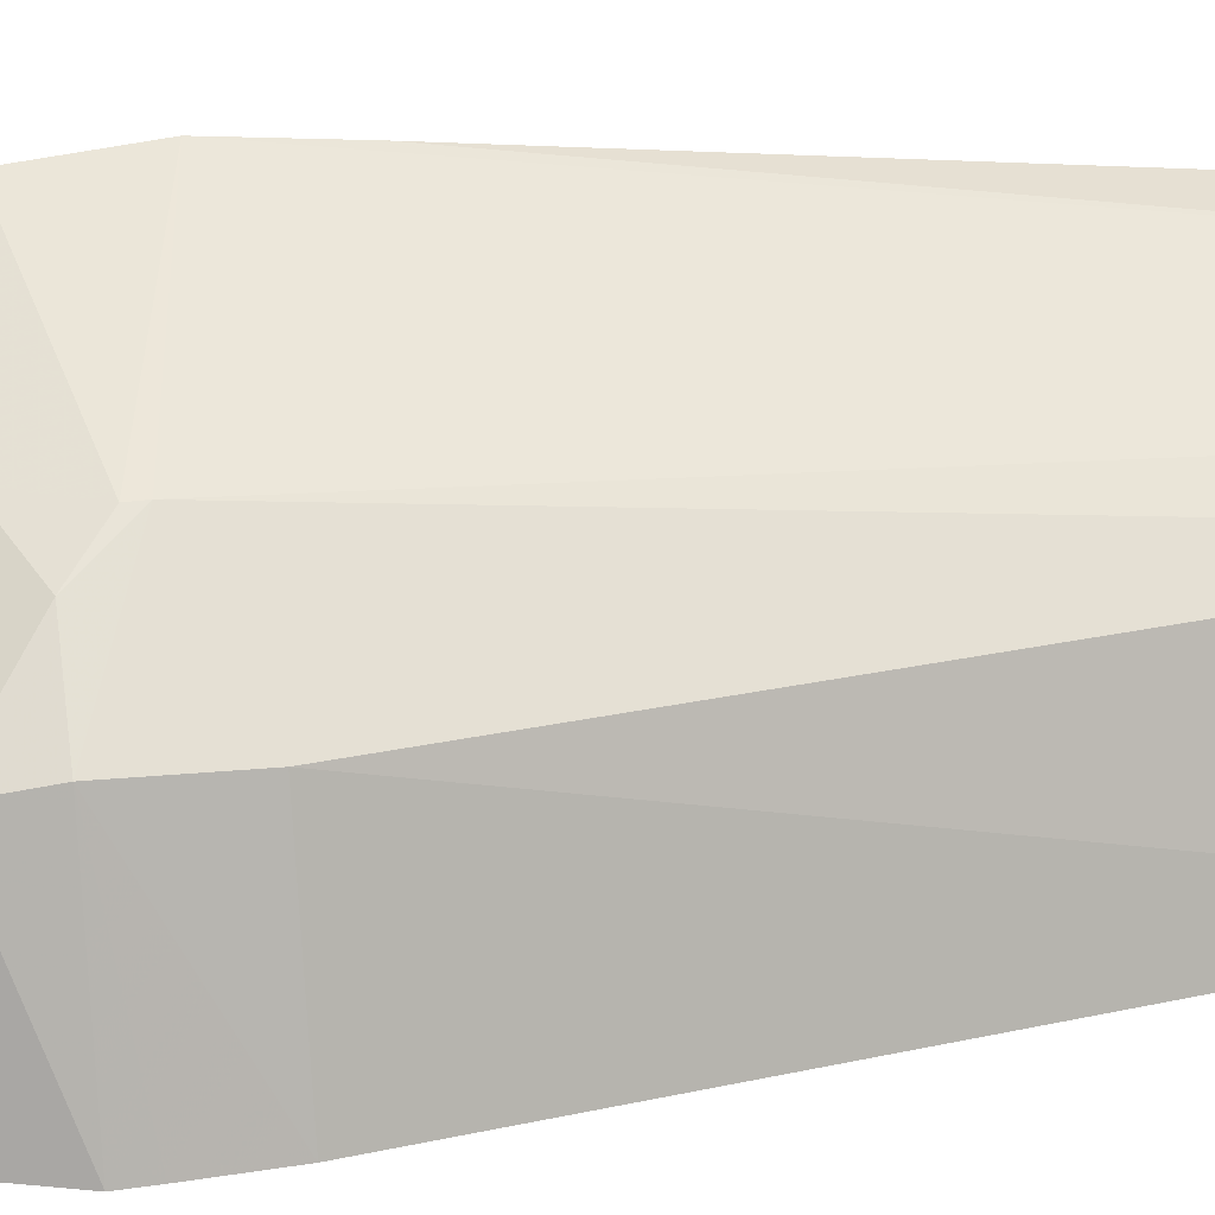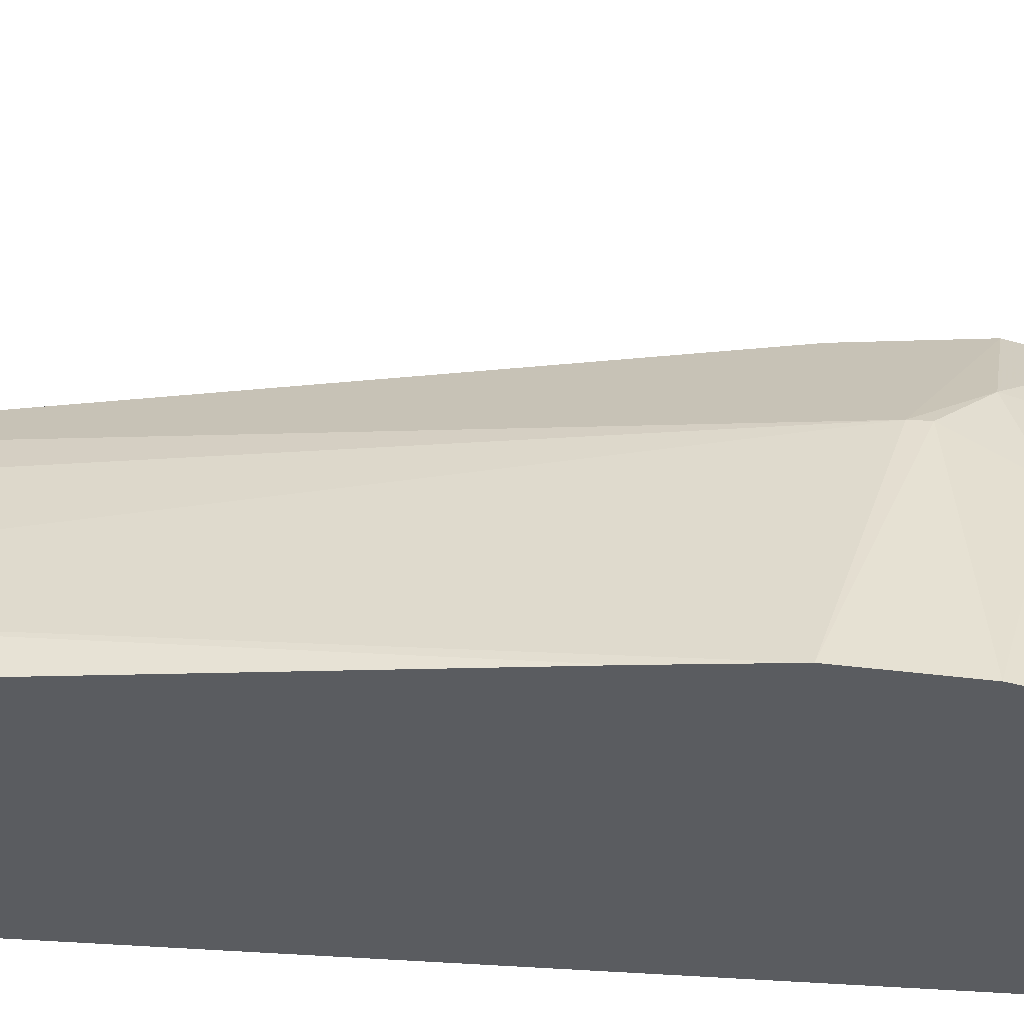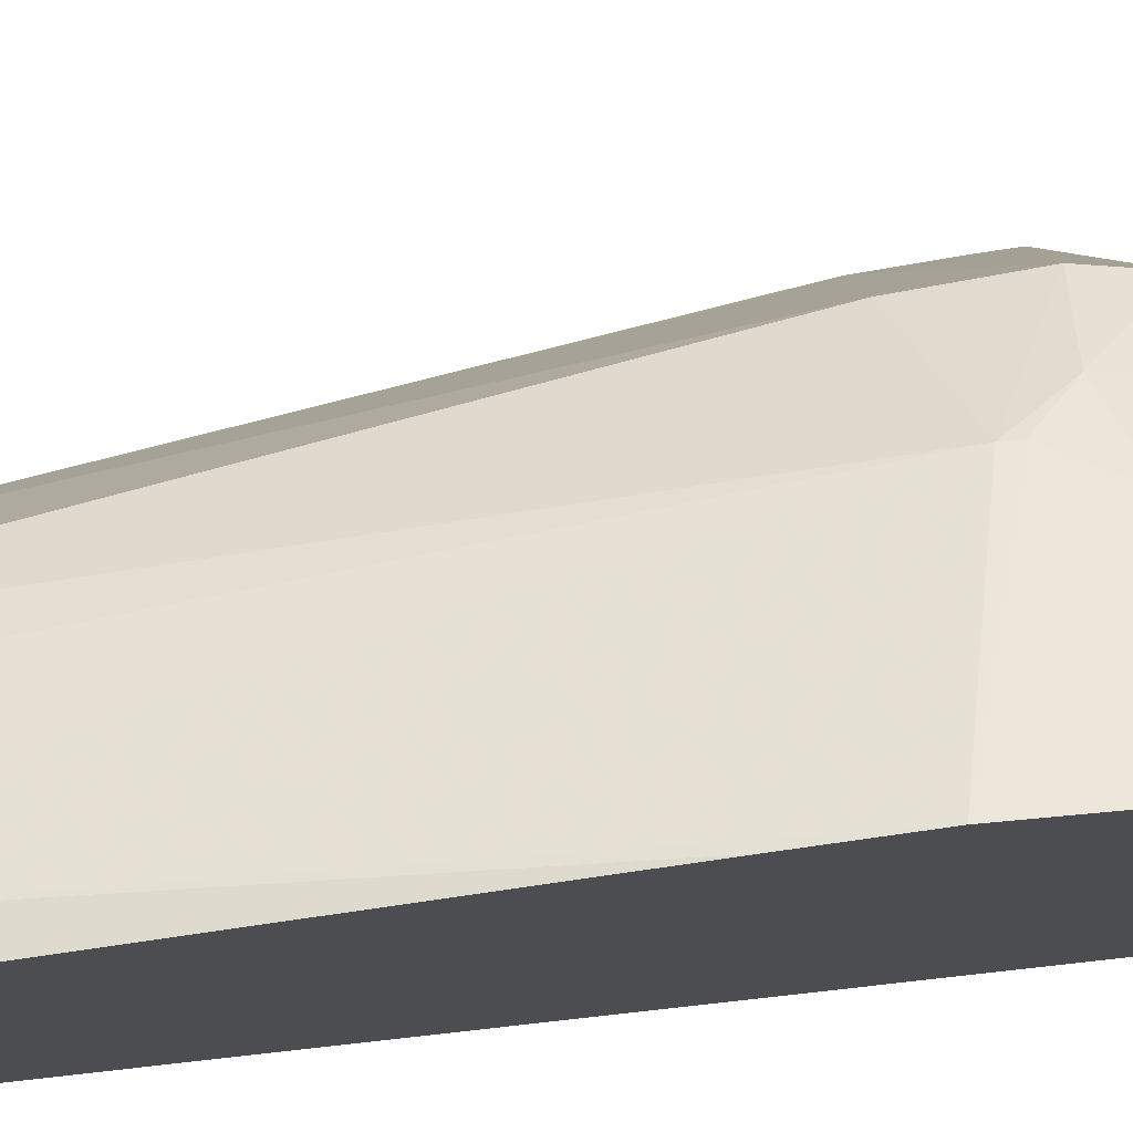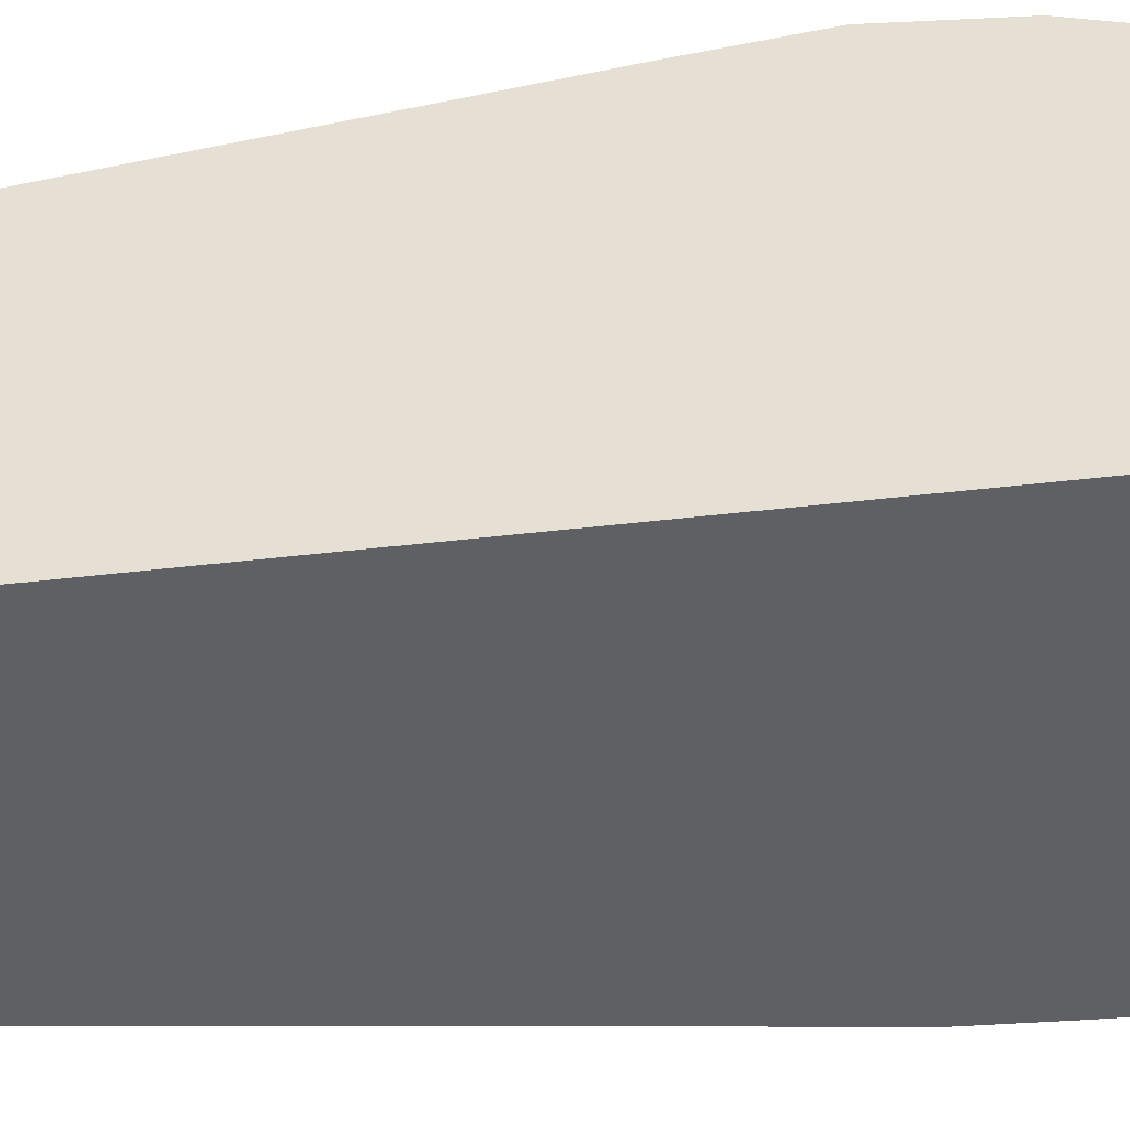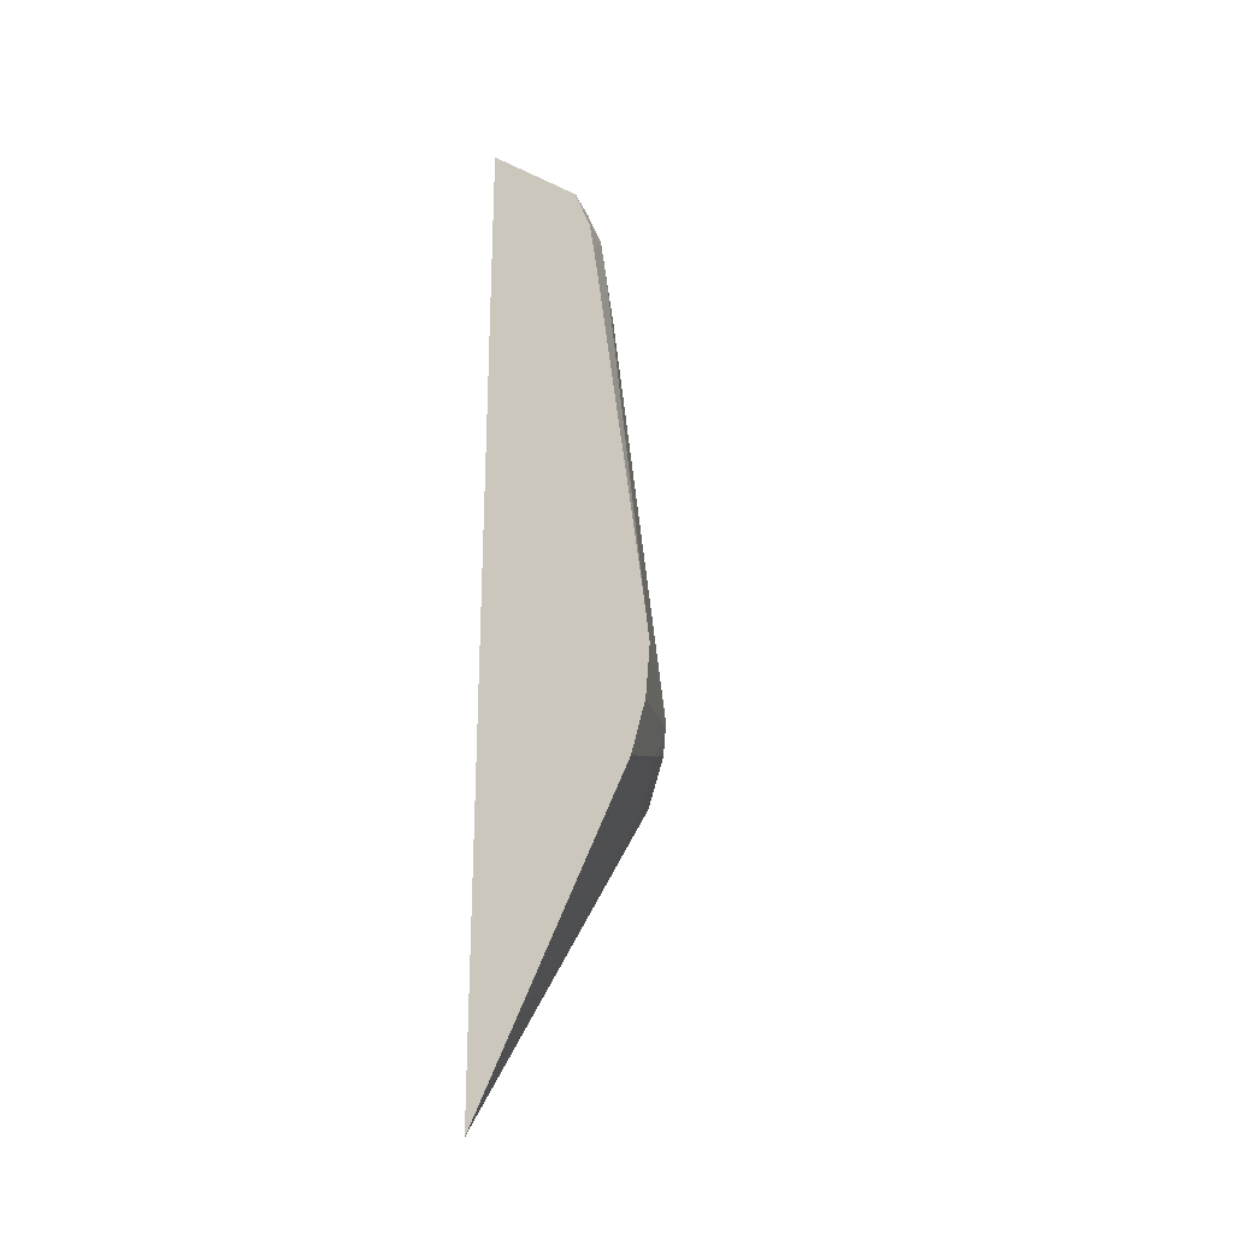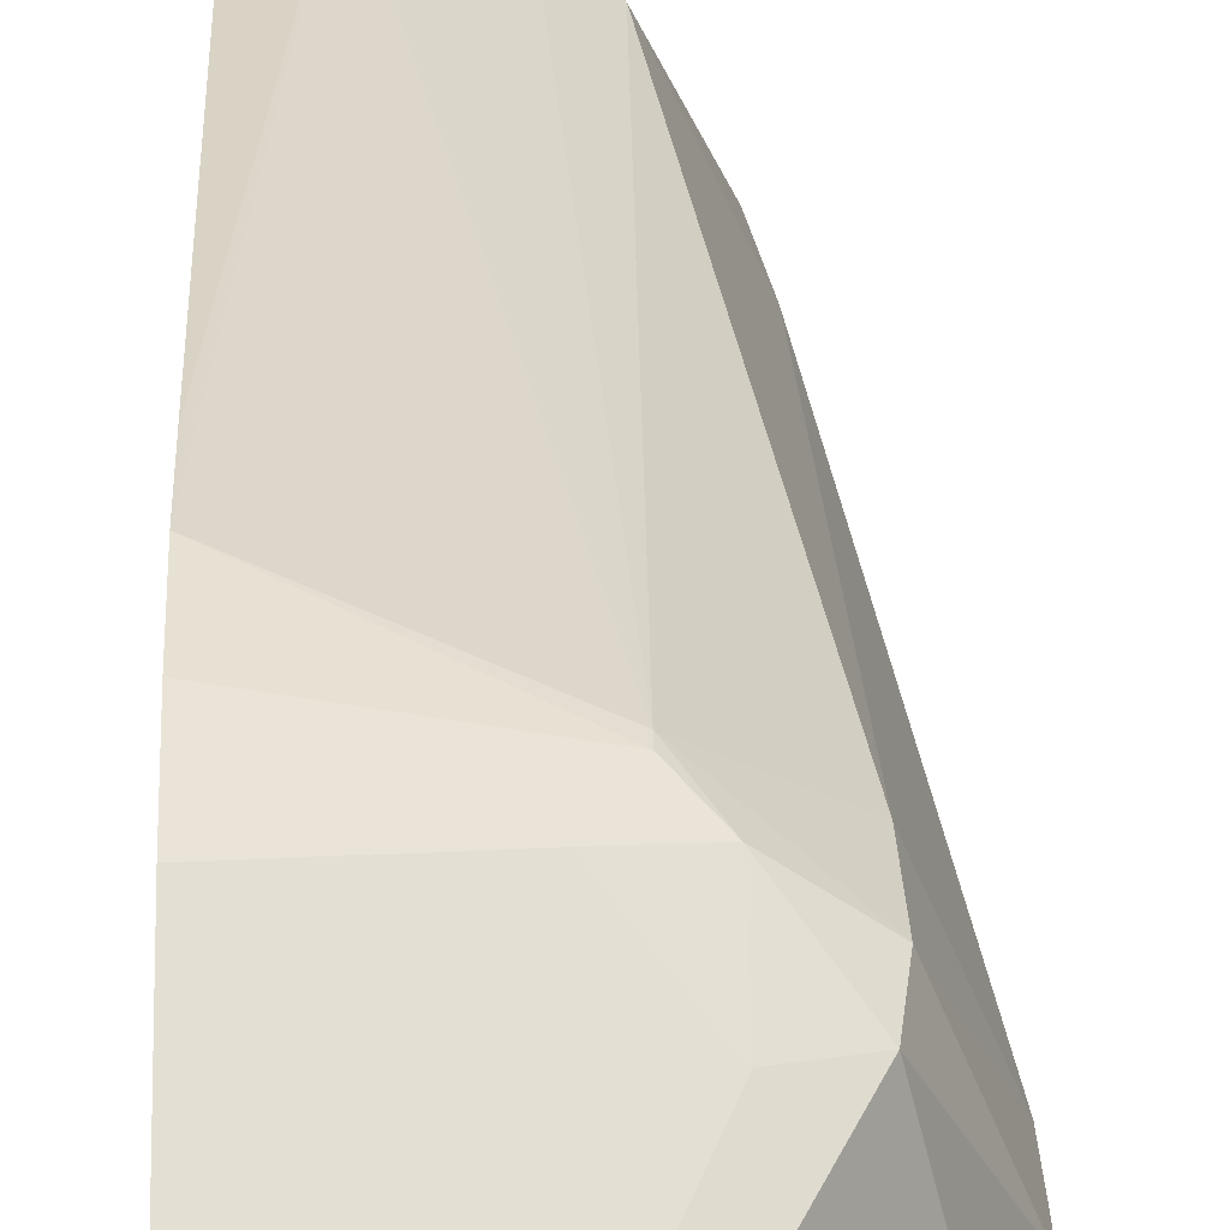
<metadata>
{"format":"obj","ext":"obj","renderer":"f3d","projection":"perspective","resolution":1024,"background":"white","views":[{"elev":30.7,"azim":-100.5,"up":"+Y"},{"elev":56.1,"azim":93.6,"up":"+Y"},{"elev":74.1,"azim":83.5,"up":"+Y"},{"elev":-43.7,"azim":98.0,"up":"+Y"},{"elev":-25.9,"azim":117.8,"up":"+Z"},{"elev":35.0,"azim":179.4,"up":"+Y"}]}
</metadata>
<code>
v -0.7757 -0.3754 0.355
v -0.7757 -0.3155 0.3042
v -0.7958 -0.3754 0.3512
v -0.7757 -0.3754 -0.2763
v -0.7757 -0.3051 0.2772
v -0.7953 -0.3077 0.2772
v -0.7953 -0.3174 0.3019
v -0.8158 -0.3754 0.3356
v -0.8134 -0.322 0.296
v -0.894 -0.3754 -0.08171
v -0.88 -0.32 -0.06991
v -0.8587 -0.3142 -0.0814
v -0.7757 -0.2776 -0.08128
v -0.7757 -0.302 0.2574
v -0.7953 -0.3032 0.2445
v -0.8282 -0.3166 0.2415
v -0.8172 -0.3188 0.2772
v -0.8341 -0.3754 0.3125
v -0.8445 -0.3238 0.2286
v -0.854 -0.3754 0.273
v -0.8453 -0.3754 0.2905
v -0.8941 -0.3754 -0.08147
v -0.8942 -0.3754 -0.08122
v -0.9053 -0.3754 -0.04958
v -0.8826 -0.3165 -0.04958
v -0.858 -0.2989 -0.04853
v -0.8338 -0.2921 -0.05866
v -0.7757 -0.2684 -0.04958
v -0.7757 -0.3001 0.2433
v -0.7757 -0.2696 0.01574
v -0.7757 -0.2657 -0.01701
v -0.8453 -0.291 -0.03178
v -0.8711 -0.3754 0.2118
v -0.8651 -0.3754 0.2444
v -0.881 -0.3186 -0.01689
v -0.9049 -0.3754 -0.04013
v -0.9035 -0.3754 -0.01689
v -0.8453 -0.291 -0.03691
f 1 2 3
f 1 3 8
f 1 8 18
f 1 18 21
f 1 21 20
f 1 20 34
f 1 34 33
f 1 33 37
f 1 37 36
f 1 36 24
f 1 24 23
f 1 23 22
f 1 22 10
f 1 10 4
f 1 4 13
f 1 13 28
f 1 28 31
f 1 31 30
f 1 30 29
f 1 29 14
f 1 14 5
f 1 5 2
f 2 5 6
f 2 6 7
f 2 7 3
f 3 7 9
f 3 9 8
f 4 10 11
f 4 11 12
f 4 12 13
f 5 14 6
f 6 14 15
f 6 15 16
f 6 16 17
f 6 17 9
f 6 9 7
f 8 9 18
f 9 17 19
f 9 19 20
f 9 20 21
f 9 21 18
f 10 22 11
f 11 23 24
f 11 24 25
f 11 25 26
f 11 26 12
f 11 22 23
f 12 26 27
f 12 27 13
f 13 27 28
f 14 29 15
f 15 29 30
f 15 30 31
f 15 31 32
f 15 32 16
f 16 19 17
f 16 32 19
f 19 33 34
f 19 34 20
f 19 32 35
f 19 35 33
f 24 36 25
f 25 32 26
f 25 36 37
f 25 37 35
f 25 35 32
f 26 32 38
f 26 38 27
f 27 38 28
f 28 38 31
f 31 38 32
f 33 35 37

</code>
